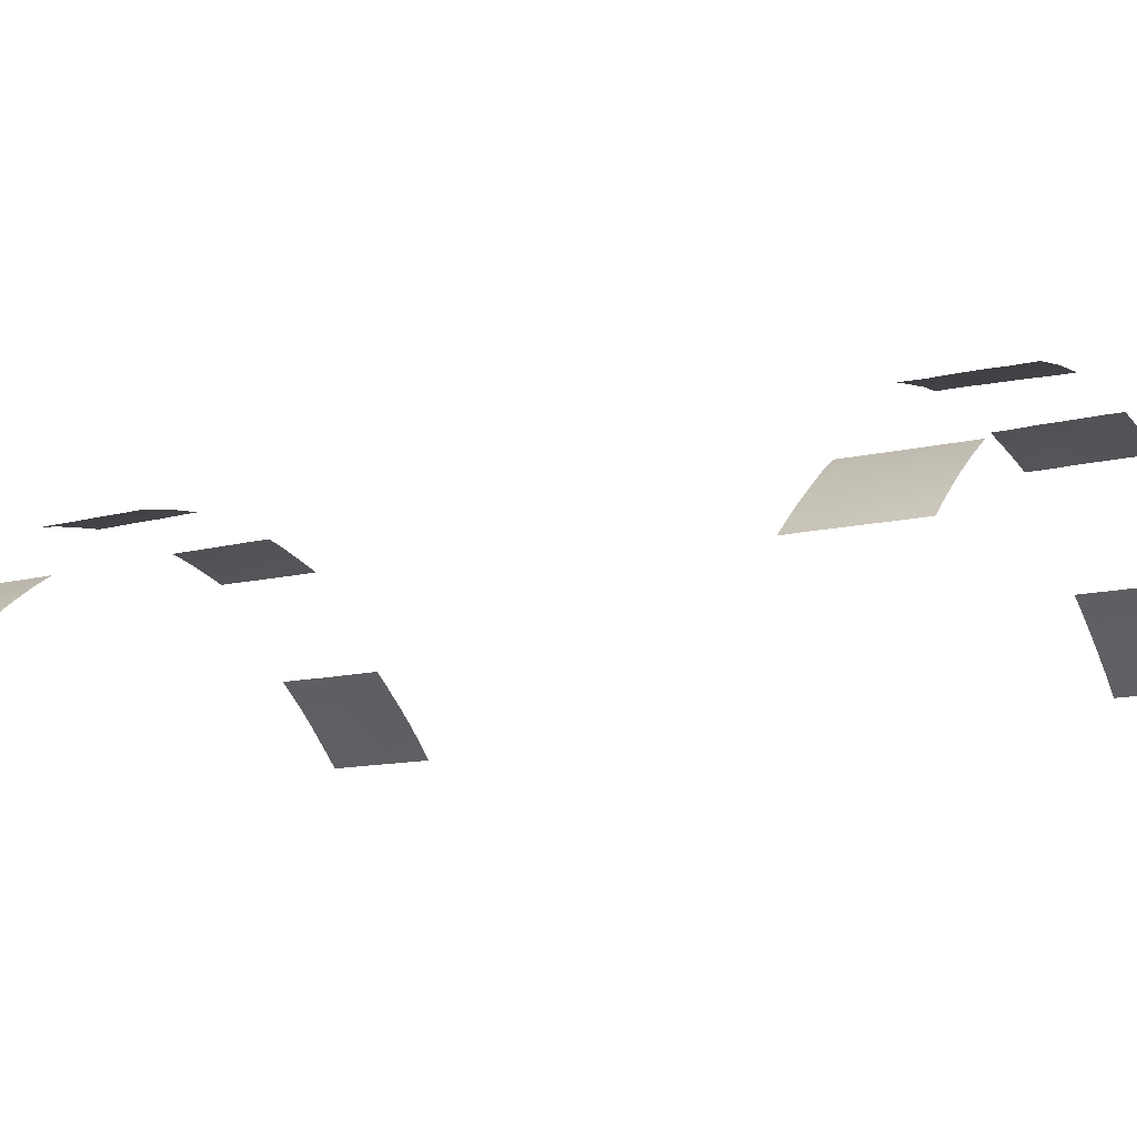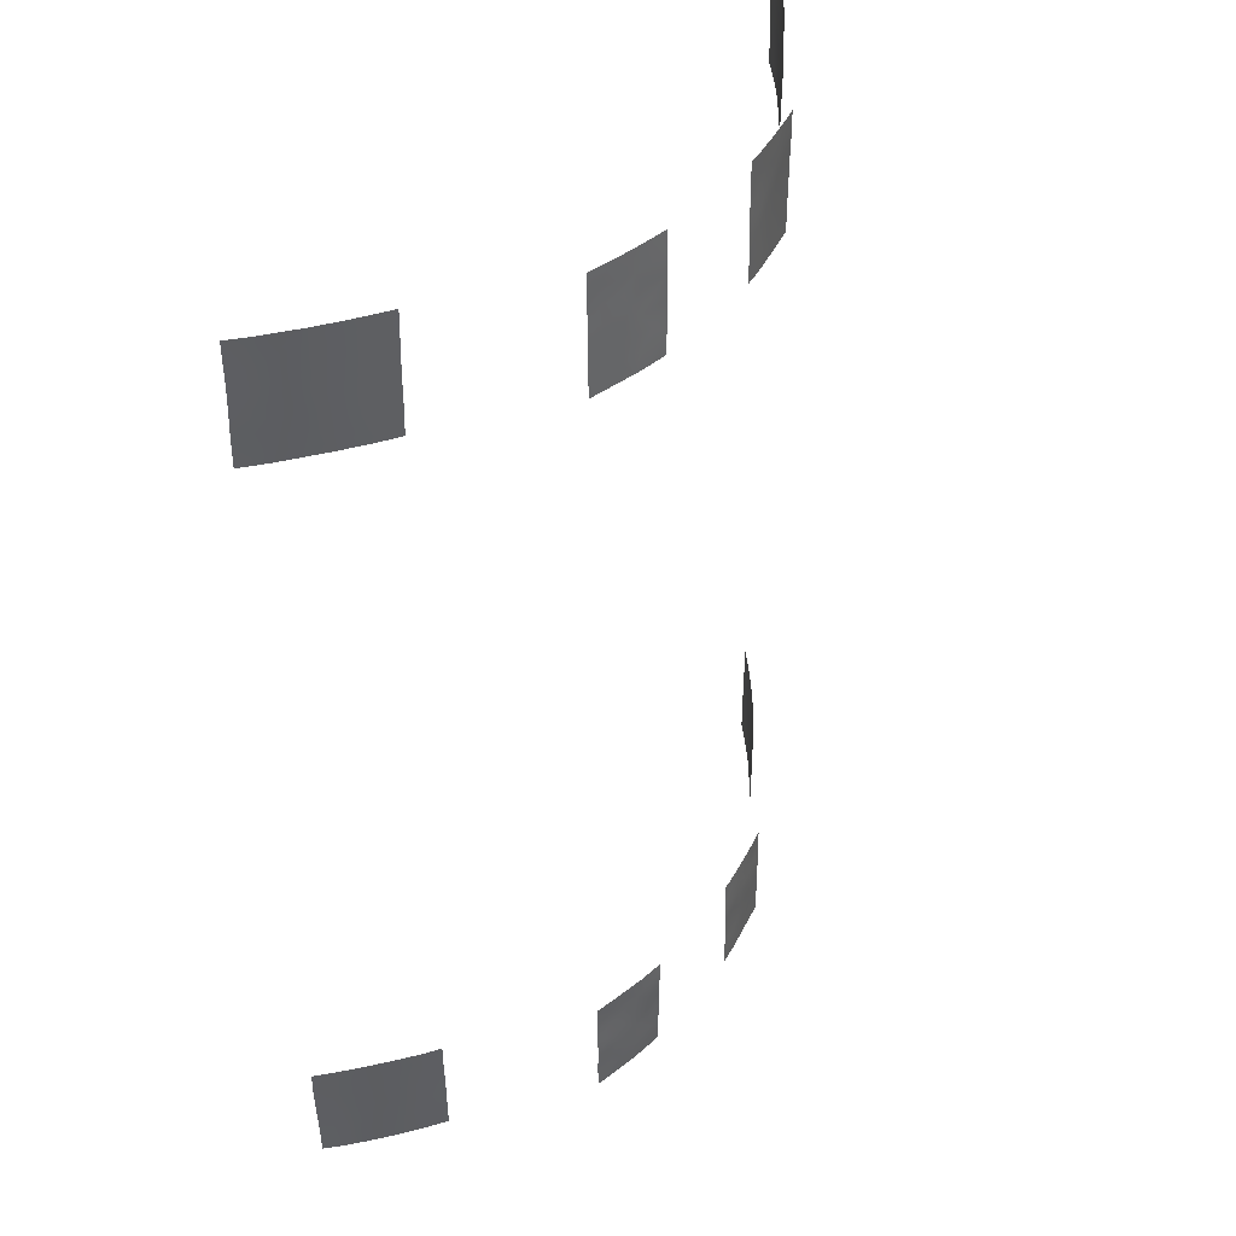
<metadata>
{"format":"obj","ext":"obj","renderer":"f3d","projection":"perspective","resolution":1024,"background":"white","views":[{"elev":-13.1,"azim":119.7,"up":"+Y"},{"elev":43.2,"azim":126.5,"up":"+Z"}]}
</metadata>
<code>
v -6.078 49.25 -48.21
v 5.86 48.87 45.83
v 8.304 48.49 46.23
v -32.29 33.55 46.24
v -14.35 47.57 -42.52
v -13.27 47.83 -44.42
v 31.01 36.08 -42.67
v 30.21 36.67 -40.94
v 6.27 49.58 -38
v 8.835 49.28 -38
v 7.642 49.45 -39.53
v 6.286 49.61 -39.2
v 6.832 49.42 -44.43
v 6.227 49.5 -44.89
v -9.739 48.11 38
v -11.08 47.82 38
v -33.39 33.3 -48.68
v -28.53 37.14 -50
v -29.75 36.22 -50
v 14.62 48.04 -49.39
v 14.62 48.04 -47.42
v 13.17 48.35 -48.43
v 29.05 37.5 -43.05
v 28.8 37.66 -45.54
v 27.55 37.87 44.09
v 29.21 36.78 44.93
v 12.74 48.42 -50
v 6.229 49.51 -44.58
v 35.92 31.68 42.8
v 36.91 30.72 46.88
v -6.048 49.19 -43.45
v -7.8 48.91 -43.14
v 34.09 33.55 -50
v -11.77 48.1 -38
v -6.011 49.13 -40.62
v -6.051 49.2 -42.38
v -7.768 48.93 -41.28
v -9.549 48.56 -40.05
v -7.442 48.94 -39.43
v -8.601 48.7 -38
v 30.01 36.76 -46.92
v 11.7 47.8 50
v 9.289 48.25 50
v 9.315 48.28 47.57
v 35.89 31.64 46.97
v 35.57 31.9 48.82
v 32.85 34.12 48.37
v 14.23 47.36 40.45
v 12.16 48.65 -38
v 14.61 48.03 -50
v -10.83 48.37 -43.24
v -9.523 48.61 -42.29
v -11.08 48.3 -41.6
v -34.36 31.89 41.33
v 28.5 37.9 -40.68
v 32.16 34.69 44.11
v -10.46 48.43 -46.43
v -7.993 48.46 40.1
v 5.839 48.83 47.61
v 7.439 48.62 47.73
v -30.87 34.79 42.59
v -29.86 35.51 44.13
v -31.65 34.08 44.3
v 36.99 30.72 43.18
v 37.11 30.72 41.18
v -11.63 48.17 -50
v -10.6 48.39 -50
v -6.06 49.21 -45.85
v 8.142 48.68 38
v 9.281 48.48 38
v 26.27 38.72 40.49
v 26.32 38.72 38.95
v 27.74 37.8 40.01
v 33.84 33.83 -38
v 34.21 33.52 -41.65
v 31.98 35.3 -44.32
v -12.97 47.87 -48.47
v -14.35 47.58 -48.97
v -14.36 47.59 -47.19
v -14.32 47.52 -40.28
v -12.73 47.9 -41.2
v 29.47 36.59 47.08
v -6.882 48.99 -38
v -14.35 47.58 -50
v -13.58 47.77 -50
v -8.295 48.87 -50
v 6.275 49.59 -40.85
v -6.065 49.22 -50
v -32.72 33.24 42.44
v -33.38 32.65 44.55
v -14.32 47.53 -38
v -5.998 49.11 -38
v -5.993 49.1 -38.98
v -28.3 36.69 49.17
v -26.87 37.71 50
v 29.24 36.82 39.21
v 29.39 36.68 41.43
v -9.216 48.21 45.77
v -7.986 48.5 38
v 13.3 47.57 40.85
v 14.23 47.37 40.02
v -29.54 36.38 -38
v -27.88 37.62 -39.59
v -34.17 32.6 -38
v -32.45 34.07 -38
v -33.38 33.29 -40.22
v -36.26 30.72 -45.95
v -34.46 32.38 -47.46
v -36.29 30.72 -43.71
v -35.49 30.72 45.14
v 9.923 49 -44.7
v 12.01 48.64 -44.91
v 11.52 48.69 -48.37
v 10.28 48.89 -50
v -10.91 47.85 42.87
v 10.85 48.83 -46.47
v 35.94 32.04 -41.4
v -14.1 47.14 48.05
v -12.7 47.48 48.46
v -31.06 34.54 50
v -32 33.73 50
v -28.92 36.86 -44.93
v -29.44 36.47 -46.89
v -31.73 34.72 -50
v -30.58 35.6 -48.31
v 12.55 48.5 -46.8
v -26.26 38.72 -42.12
v -14.09 47.12 46.08
v 26.24 38.72 43.75
v 27.64 37.8 46.16
v 5.825 48.81 49.56
v 5.818 48.8 50
v 7.331 48.57 50
v -33.1 33.08 38
v -5.803 48.77 44.93
v -5.792 48.75 46.63
v 31.76 35.47 -41.03
v -9.381 48.18 41.7
v 35.27 32.57 -48.54
v 31.42 35.74 -46.34
v 31.32 35.35 41.8
v 7.917 49.39 -41.73
v 9.759 49.05 -42.47
v 36.92 30.72 45.27
v 34.49 32.85 45.75
v 13.04 47.53 48.24
v 34.41 32.98 39.84
v 36.02 31.98 -39.22
v 34.56 33.23 -39.78
v 27.86 37.64 47.92
v -35.66 30.72 40.4
v -32.07 34.42 -48.17
v -26.32 38.72 -48.4
v -31.31 35.02 -46.76
v 26.24 38.72 42.74
v 35.79 32.16 -45.02
v -26.23 38.72 -44.04
v -26.97 38.26 -44.01
v -14.08 47.1 41.58
v -12.46 47.48 43.91
v -12.03 47.63 50
v -27.67 37.77 -44.94
v -26.28 38.72 -45.94
v 32.95 34.53 -39.89
v 6.187 49.43 -47.48
v 31.39 35.77 -39.43
v -30.44 35.23 38
v -12.39 48.03 -43.02
v -6.815 48.6 48.13
v -31.6 34.25 41.28
v -29.13 36.11 42.27
v -28.28 36.79 40.57
v -29.47 35.94 39.32
v -25.44 38.72 47.2
v -35.57 30.72 42.82
v 32.37 34.95 -50
v 33.73 33.89 -48.22
v -29.36 35.9 49.22
v -25.6 38.72 44.76
v 34.59 33.19 -38
v 5.925 48.98 38
v 5.91 48.96 40.24
v 6.912 48.86 38
v 7.432 48.77 39.71
v 7.909 49.26 -48.55
v 6.164 49.4 -49.13
v 6.655 49.35 -50
v 9.23 49.04 -50
v -33.44 33.27 -50
v 28.22 37.99 -50
v 29.82 36.88 -48.85
v 37.24 30.72 -48.03
v 34.79 33.03 -46.57
v -27.21 37.48 45.98
v -27.92 37.6 -43.03
v -35.75 30.72 38
v -34.24 32.09 38
v -5.849 48.85 39.54
v -28.96 36.2 45.83
v -11.51 48.21 -44.87
v 10.57 48.08 46.18
v -5.844 48.84 40.78
v -36.31 30.72 -42.43
v -35.49 31.47 -42.22
v -28.16 36.84 43.89
v 11.28 48.81 -38
v 29.65 37.1 -39.31
v 37.4 30.72 -42.53
v 37.4 30.72 -43.53
v 36.55 31.49 -43.57
v 37.17 30.72 38
v 36.42 31.39 38
v -28.99 36.18 50
v 14.21 47.34 43.11
v 12.01 47.82 44.36
v -27.37 37.48 42.11
v 26.2 38.72 45.4
v 26.11 38.72 48.06
v -26.06 38.38 45.11
v 32.82 34.19 46.28
v 30.94 35.57 45.63
v 9.95 48.28 41.62
v 5.874 48.89 42.78
v 5.877 48.9 43.54
v 7.267 48.73 41.58
v 10.66 48.1 43.31
v -29.18 36.04 50
v -35.48 30.72 50
v -33.48 32.46 50
v -33.8 32.22 46.57
v -14.36 47.58 -44.83
v -5.791 48.75 47.73
v 9.818 48.26 44.79
v -7.325 48.54 50
v -12.68 47.95 -46.36
v -5.82 48.8 43.16
v -7.54 48.54 42.43
v -7.521 48.53 44.37
v -9.167 48.22 43.75
v 30.47 35.93 43.44
v 31.11 35.5 38
v -9.75 48.11 50
v 11.72 47.94 38
v -14.09 47.12 50
v 14.63 48.06 -40.33
v 11.3 48.76 -41
v 36.91 30.72 49.21
v 13.3 48.38 -43.66
v 14.64 48.08 -42.57
v 29.92 36.21 50
v -10.8 48.29 -38
v 27.7 37.79 42.02
v -14.08 47.1 45.14
v -30.9 35.32 -38
v 27.27 38.72 -42.7
v 29.9 36.82 -50
v -31.46 34.88 -43.47
v -11 47.83 40.9
v 28.97 37.03 38
v -25.61 38.72 44.31
v -35.86 31.06 -38
v -36.22 30.72 -38
v -36.24 30.72 -38.85
v 27.32 38.72 -40.9
v 27.22 38.72 -46.79
v -28.43 36.69 38
v -26.76 37.92 38
v -25.43 38.72 48.98
v -25.42 38.72 50
v -25.58 38.71 40.28
v -25.58 38.72 42.21
v -25.55 38.72 38
v -13.63 47.22 38
v -12.09 47.58 39.66
v -26.21 38.72 -38.22
v -26.38 38.6 -38
v -26.23 38.72 -39.97
v 31.26 35.89 -38
v -27.1 38.23 -50
v -34.96 31.92 -40.46
v -26.21 38.72 -38
v -26.34 38.72 -50
v -28.27 37.33 -38
v 32.39 34.96 -47.79
v -14.07 47.08 40.49
v 35.9 32.09 -38
v 27.35 38.72 -38.85
v 29.17 37.48 -38
v 27.35 38.72 -38
v 27.16 38.72 -50
v 27.19 38.72 -47.73
v -34.39 32.42 -38.86
v 14.2 47.31 44.9
v -5.845 48.84 38
v 14.18 47.27 46.92
v 34.21 32.99 50
v 34.12 33.09 49.1
v -14.08 47.11 42.94
v 37.31 30.72 -45.66
v 27.23 38.72 -44.16
v 31.15 35.89 -50
v 28.92 36.98 43.22
v -36.27 30.72 -48.39
v -35.41 31.5 -50
v -34.11 32.67 -50
v -36.26 30.72 -50
v 31.93 34.77 50
v -9.486 48.16 39.38
v -35.47 30.72 47.55
v -36.27 30.72 -40.57
v 14.17 47.27 48.24
v 14.16 47.24 50
v 28.95 36.87 50
v 27.3 38.12 38
v 27.41 37.88 50
v 34.8 32.72 38
v 37.13 30.72 40.28
v 26.34 38.72 38
v 26.06 38.72 50
v -32.18 33.87 38
v 35.08 32.31 50
v 36.9 30.72 50
v 14.65 48.09 -45.04
v 33 34.09 38
v 14.66 48.11 -38
v 6.157 49.38 -50
v 37.48 30.72 -40
v 37.42 30.72 -38
v -14.08 47.11 38
v -14.08 47.11 38.28
v 14.24 47.39 38
v 32.47 34.35 50
v 36.46 31.47 -48.78
v 35.68 32.18 -50
v 37.24 30.72 -50
v -5.785 48.74 50
v 7.736 49.29 -45.46
v -7.758 48.91 -45.1
v 34.34 32.92 47.55
v -29.47 36.43 -39.73
v -34.69 32.15 -48.96
v 11.56 48.72 -43.01
v -31.42 34.25 47.99
v -28 37.54 -48.31
v -9.569 48.6 -44.42
v -12.65 47.44 41.66
v 32.69 34.75 -38
v -30.65 34.87 46.03
v -29.97 35.42 47.8
v 10.92 48.86 -39.27
v -11.26 48.25 -48.14
v 36.21 31.69 -47.1
v -27.03 37.6 48.22
v -30.55 35.61 -45.04
v -12.77 47.87 -39.5
v -29.76 36.22 -43.22
v -7.565 48.97 -47.19
v -30.1 35.41 40.97
v 35.2 32.66 -43.16
v 28.96 36.88 48.88
v 8.029 49.29 -43.77
v -32.23 34.27 -45.27
v 12.74 48.49 -39.61
v -9.212 48.69 -48.2
v -10.76 47.91 48.63
v -30.89 35.34 -39.23
v 13.41 48.34 -45.52
v -27.94 37.05 39.08
v -7.477 48.48 46.33
v -27.72 37.72 -46.6
v -31.93 34.5 -40.12
v -33.16 33.45 -43.79
v 34.48 32.87 41.99
v 6.249 49.54 -42.46
v -30.67 35.51 -41.36
v 31.19 35.88 -48.34
v -34.04 32.72 -42.17
v 8.975 48.44 43.33
v 35.68 31.95 39.43
v -31.15 34.63 39.68
v -26.66 37.97 43.85
v -28.54 36.52 47.7
v 35.76 31.82 41.07
v -32.45 34.07 -41.82
v 12.56 47.64 46.36
v -33.92 32.83 -45.48
v 31.36 35.24 47.75
v -10.85 47.88 44.99
v 7.786 48.57 44.45
v 30.79 35.73 40.26
v 9.395 49.14 -40.28
v 13.04 48.41 -41.61
v 12 47.83 42.26
v -32.8 33.1 48
v -35.29 31.61 -46.14
v -11.35 48.2 -39.82
v 33.06 34.43 -46.06
v 32.15 34.72 40
v 28.59 37.75 -47.65
v -32.92 33.69 -46.95
v -29.22 36.62 -48.57
v 8.88 48.52 39.94
v -7.439 49.02 -48.79
v 30.33 36.59 -44.79
v -34.4 31.79 43.14
v -34.78 31.35 45.56
v -27.53 37.86 -41.21
v -34.2 31.84 48.27
v -34.34 31.96 39.38
v 9.56 48.22 49
v 33.11 33.99 42.6
v 34.47 32.86 43.83
v 10.81 48.12 39.6
v 12.89 47.67 39.37
v -28.96 36.84 -41.38
v 11.25 47.92 47.86
v 35.7 31.83 44.7
v 11.82 47.89 40.64
v -12.62 47.48 46.24
v 30.35 35.93 48.83
v -8.874 48.26 47.97
v 9.803 48.99 -48.2
v -32.84 33.24 40.21
v 33.97 33.7 -44.16
v 32.7 34.74 -42.16
v 8.672 49.18 -46.75
v 33.41 33.74 44.54
v -8.961 48.71 -46.32
v -10.94 47.88 47.19
v 33.29 33.85 40.39
v -34.84 32.03 -44.09
v 28.29 38.07 -39.47
v -26.66 37.98 40.23
f 5 231 6
f 5 6 168
f 7 8 23
f 10 9 11
f 16 15 308
f 189 17 305
f 18 401 19
f 20 21 22
f 404 23 24
f 27 20 22
f 29 64 417
f 36 35 37
f 39 40 38
f 38 37 39
f 35 39 37
f 41 24 399
f 20 27 50
f 51 52 53
f 59 2 60
f 61 62 63
f 65 64 29
f 314 73 72
f 73 71 72
f 74 164 149
f 164 75 149
f 76 424 425
f 78 77 79
f 80 5 81
f 82 150 130
f 83 40 39
f 78 84 85
f 77 78 85
f 85 66 77
f 86 88 403
f 11 12 87
f 80 355 91
f 92 83 93
f 83 39 93
f 39 35 93
f 213 94 95
f 100 101 48
f 107 303 395
f 109 107 395
f 114 113 422
f 63 89 61
f 210 117 359
f 120 121 343
f 370 162 122
f 345 51 200
f 124 19 125
f 19 401 125
f 97 73 96
f 217 25 130
f 133 132 131
f 8 7 137
f 33 139 177
f 28 14 13
f 30 45 144
f 116 112 111
f 229 394 121
f 152 400 17
f 362 400 154
f 155 71 252
f 38 40 251
f 127 158 157
f 162 163 158
f 170 61 89
f 74 347 164
f 347 166 164
f 62 61 171
f 61 170 358
f 117 327 148
f 15 99 308
f 141 411 56
f 141 56 240
f 122 123 370
f 176 33 177
f 177 284 176
f 48 214 100
f 214 393 100
f 179 174 219
f 148 180 149
f 182 181 183
f 182 183 184
f 185 165 186
f 186 187 185
f 302 26 25
f 415 356 195
f 354 123 122
f 121 394 343
f 81 168 53
f 122 195 356
f 197 409 196
f 198 202 58
f 200 168 6
f 199 62 205
f 163 157 158
f 338 32 345
f 246 363 350
f 209 208 210
f 212 211 317
f 214 215 393
f 36 37 32
f 37 52 32
f 218 217 130
f 401 123 125
f 380 167 173
f 170 380 358
f 378 224 223
f 378 222 226
f 227 178 213
f 99 198 58
f 229 228 408
f 360 150 82
f 229 408 394
f 233 226 215
f 215 201 233
f 200 6 235
f 223 182 225
f 238 369 98
f 136 232 169
f 237 239 138
f 3 233 201
f 257 362 354
f 362 154 354
f 118 119 244
f 218 130 150
f 220 221 56
f 172 216 171
f 61 358 171
f 239 98 388
f 388 115 239
f 247 45 30
f 246 350 391
f 57 351 364
f 86 403 364
f 396 251 34
f 81 396 355
f 145 45 339
f 164 137 425
f 139 193 177
f 193 397 177
f 191 190 256
f 138 115 258
f 258 308 138
f 56 221 240
f 241 96 259
f 115 388 160
f 17 189 152
f 189 124 152
f 114 27 113
f 21 323 367
f 22 21 126
f 261 262 263
f 90 406 405
f 22 126 113
f 264 255 55
f 265 291 399
f 399 24 265
f 94 213 178
f 180 74 149
f 368 266 267
f 95 353 268
f 268 269 95
f 174 268 353
f 270 271 433
f 368 433 172
f 266 368 173
f 173 167 266
f 16 258 274
f 260 179 219
f 23 8 55
f 7 425 137
f 188 114 422
f 275 276 277
f 276 103 277
f 70 243 413
f 51 168 200
f 184 69 402
f 402 225 184
f 173 368 172
f 344 401 18
f 18 279 344
f 392 363 246
f 344 279 153
f 276 275 281
f 153 279 282
f 276 283 103
f 137 164 166
f 64 144 417
f 180 148 286
f 361 13 337
f 123 154 125
f 288 289 287
f 290 190 291
f 140 376 284
f 87 374 142
f 340 283 102
f 105 371 366
f 205 62 171
f 171 216 205
f 292 280 106
f 214 293 215
f 25 155 252
f 129 155 25
f 294 198 99
f 374 28 13
f 298 159 346
f 145 412 417
f 300 265 24
f 191 301 376
f 376 176 284
f 140 41 376
f 97 240 302
f 240 26 302
f 303 304 341
f 303 306 304
f 341 305 17
f 220 387 221
f 104 261 292
f 263 310 280
f 425 424 75
f 227 120 178
f 120 343 349
f 58 138 308
f 239 115 138
f 159 285 346
f 118 128 419
f 242 421 234
f 421 169 234
f 309 110 406
f 237 238 239
f 233 378 226
f 310 203 204
f 71 73 252
f 226 393 215
f 45 247 46
f 24 23 300
f 311 312 146
f 146 42 416
f 315 150 360
f 360 313 315
f 96 314 259
f 318 314 72
f 404 76 7
f 76 425 7
f 24 41 404
f 319 218 315
f 150 315 218
f 320 167 380
f 168 51 53
f 231 79 235
f 235 6 231
f 140 284 397
f 175 151 54
f 151 409 54
f 208 117 210
f 140 397 76
f 194 353 382
f 178 349 382
f 95 94 353
f 46 247 322
f 322 321 46
f 316 212 379
f 296 297 321
f 297 46 321
f 192 299 352
f 250 360 420
f 250 313 360
f 379 317 383
f 122 162 195
f 162 158 195
f 323 249 248
f 241 324 398
f 249 245 392
f 301 176 376
f 384 375 371
f 31 36 32
f 194 174 353
f 381 260 219
f 260 381 271
f 208 327 117
f 109 204 203
f 310 204 280
f 245 325 363
f 187 186 326
f 257 354 356
f 135 369 238
f 202 236 237
f 324 316 147
f 372 386 362
f 396 34 355
f 127 277 407
f 190 191 399
f 113 126 116
f 253 298 160
f 98 429 388
f 96 73 314
f 277 103 407
f 224 378 389
f 217 129 25
f 278 288 207
f 207 166 278
f 286 148 328
f 410 43 133
f 311 146 295
f 183 69 184
f 329 273 330
f 191 256 301
f 236 135 238
f 238 237 236
f 243 331 414
f 331 101 414
f 89 90 405
f 408 228 309
f 7 23 404
f 296 332 297
f 46 297 339
f 47 307 387
f 219 194 381
f 291 190 399
f 400 152 154
f 152 124 125
f 125 154 152
f 384 377 372
f 63 62 348
f 53 38 396
f 52 37 38
f 38 53 52
f 333 139 334
f 397 284 177
f 112 367 248
f 169 421 369
f 193 156 424
f 115 346 258
f 255 300 23
f 240 221 26
f 139 33 334
f 192 352 333
f 293 385 215
f 333 334 335
f 241 398 390
f 127 407 195
f 246 342 392
f 285 274 346
f 299 209 210
f 330 273 285
f 273 274 285
f 232 336 169
f 336 234 169
f 154 123 354
f 60 3 44
f 192 333 335
f 202 237 58
f 237 138 58
f 191 41 399
f 112 116 126
f 165 337 14
f 32 338 31
f 42 43 410
f 45 46 339
f 339 47 220
f 161 119 365
f 66 67 351
f 338 68 31
f 89 63 90
f 355 34 91
f 103 283 340
f 111 112 342
f 419 128 253
f 369 135 136
f 345 52 51
f 346 115 160
f 347 278 166
f 148 149 117
f 340 415 103
f 143 361 111
f 343 348 349
f 348 62 199
f 351 77 66
f 139 352 193
f 382 353 94
f 102 254 366
f 355 80 81
f 79 77 235
f 351 235 77
f 338 357 68
f 8 166 207
f 345 57 428
f 32 52 345
f 350 206 10
f 206 350 49
f 380 173 358
f 172 358 173
f 13 361 374
f 358 172 171
f 245 363 392
f 392 248 249
f 67 364 351
f 364 67 86
f 1 68 357
f 360 82 420
f 366 254 105
f 126 367 112
f 21 367 126
f 433 368 267
f 55 8 207
f 169 369 136
f 341 108 303
f 162 370 163
f 340 366 375
f 137 166 8
f 204 377 280
f 377 204 431
f 105 106 371
f 366 371 375
f 29 373 383
f 374 361 142
f 298 346 160
f 376 41 191
f 341 304 305
f 257 356 375
f 375 356 415
f 82 221 387
f 221 82 26
f 120 349 178
f 342 143 111
f 146 312 42
f 316 379 147
f 76 404 140
f 216 381 205
f 383 317 65
f 397 424 76
f 178 382 94
f 349 199 382
f 199 349 348
f 379 212 317
f 352 299 156
f 352 156 193
f 383 147 379
f 141 390 398
f 65 29 383
f 373 147 383
f 147 373 430
f 106 384 371
f 384 257 375
f 373 412 411
f 381 216 271
f 293 295 385
f 363 325 49
f 356 354 122
f 238 98 239
f 385 295 146
f 257 372 362
f 362 386 400
f 307 420 387
f 332 307 47
f 160 388 419
f 102 366 340
f 42 410 416
f 378 223 225
f 378 233 389
f 3 389 233
f 341 17 108
f 153 163 370
f 386 108 400
f 148 327 328
f 297 332 47
f 339 297 47
f 387 420 82
f 220 47 387
f 199 205 194
f 381 194 205
f 257 384 372
f 98 421 429
f 193 424 397
f 23 55 255
f 352 139 333
f 385 201 215
f 2 389 3
f 389 2 224
f 241 390 96
f 97 96 390
f 142 143 391
f 112 248 342
f 392 342 248
f 222 393 226
f 134 320 423
f 380 423 320
f 44 3 201
f 248 367 323
f 394 408 230
f 395 303 108
f 386 395 108
f 188 422 185
f 409 151 196
f 210 156 299
f 82 130 26
f 274 273 16
f 4 63 348
f 25 252 302
f 73 97 252
f 97 302 252
f 396 81 53
f 17 400 108
f 431 395 386
f 388 429 419
f 346 274 258
f 111 426 116
f 142 361 143
f 153 370 344
f 69 70 402
f 81 5 168
f 403 88 1
f 357 403 1
f 140 404 41
f 89 405 54
f 4 230 90
f 403 357 364
f 110 175 405
f 405 406 110
f 4 90 63
f 407 415 195
f 415 407 103
f 38 251 396
f 408 309 230
f 409 134 423
f 113 116 422
f 134 409 197
f 194 219 174
f 357 428 364
f 145 339 220
f 426 111 337
f 382 199 194
f 56 411 427
f 123 344 370
f 160 419 253
f 416 410 44
f 225 402 222
f 188 185 187
f 56 427 220
f 123 401 344
f 200 57 345
f 25 26 130
f 200 235 57
f 113 27 22
f 308 258 16
f 106 280 377
f 324 430 398
f 243 414 413
f 414 101 100
f 75 424 359
f 375 415 340
f 423 380 170
f 416 201 385
f 416 44 201
f 413 418 222
f 426 185 422
f 165 426 337
f 106 377 384
f 89 54 423
f 156 359 424
f 359 156 210
f 45 145 417
f 416 385 146
f 90 230 406
f 70 413 402
f 413 414 418
f 350 363 49
f 29 417 412
f 393 418 100
f 337 13 14
f 292 106 105
f 75 359 117
f 365 242 161
f 430 373 411
f 420 307 250
f 369 421 98
f 421 242 365
f 394 230 4
f 4 348 343
f 422 116 426
f 409 423 54
f 292 105 104
f 75 117 149
f 222 402 413
f 222 418 393
f 419 119 118
f 45 417 144
f 394 4 343
f 418 414 100
f 164 425 75
f 175 54 405
f 143 342 246
f 391 143 246
f 185 426 165
f 11 87 142
f 337 111 361
f 225 222 378
f 57 235 351
f 89 423 170
f 29 412 373
f 421 365 429
f 391 11 142
f 11 9 12
f 427 412 145
f 127 195 158
f 345 428 338
f 357 338 428
f 411 141 398
f 287 264 432
f 59 60 133
f 428 57 364
f 427 411 412
f 427 145 220
f 429 119 419
f 429 365 119
f 391 350 10
f 270 433 267
f 11 391 10
f 431 109 395
f 119 161 244
f 147 430 324
f 410 133 60
f 263 280 292
f 432 264 55
f 261 263 292
f 97 390 141
f 431 204 109
f 406 230 309
f 411 398 430
f 287 432 288
f 59 133 131
f 372 377 431
f 431 386 372
f 270 267 272
f 288 432 207
f 55 207 432
f 60 2 3
f 308 99 58
f 225 182 184
f 433 271 216
f 172 433 216
f 410 60 44
f 97 141 240

</code>
